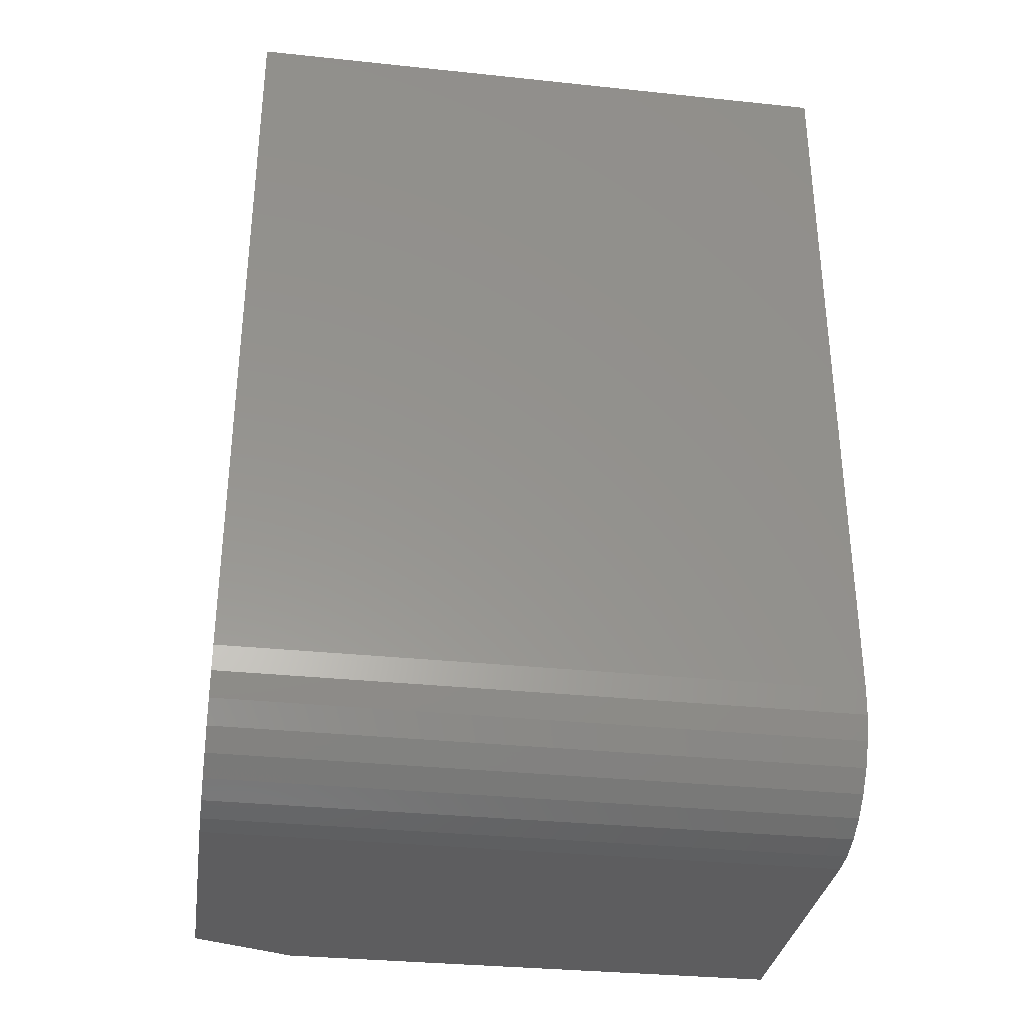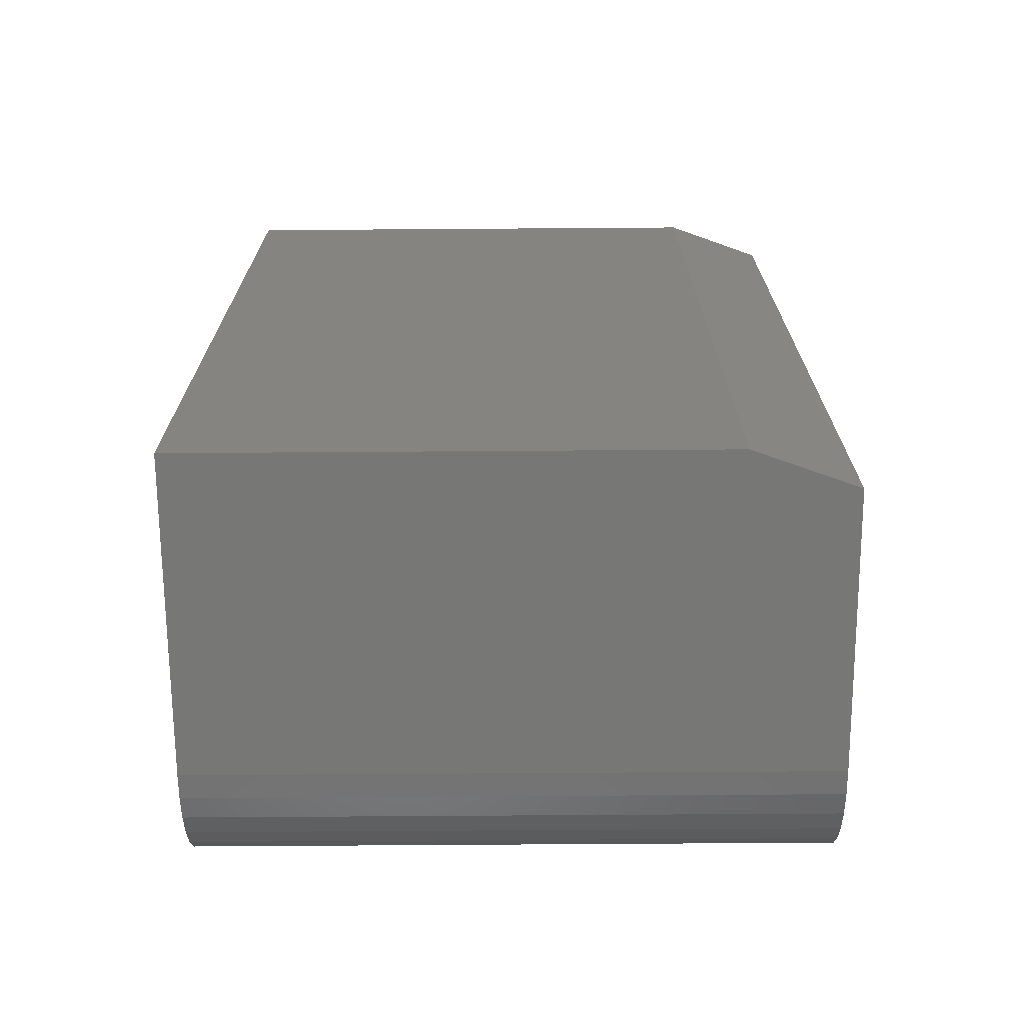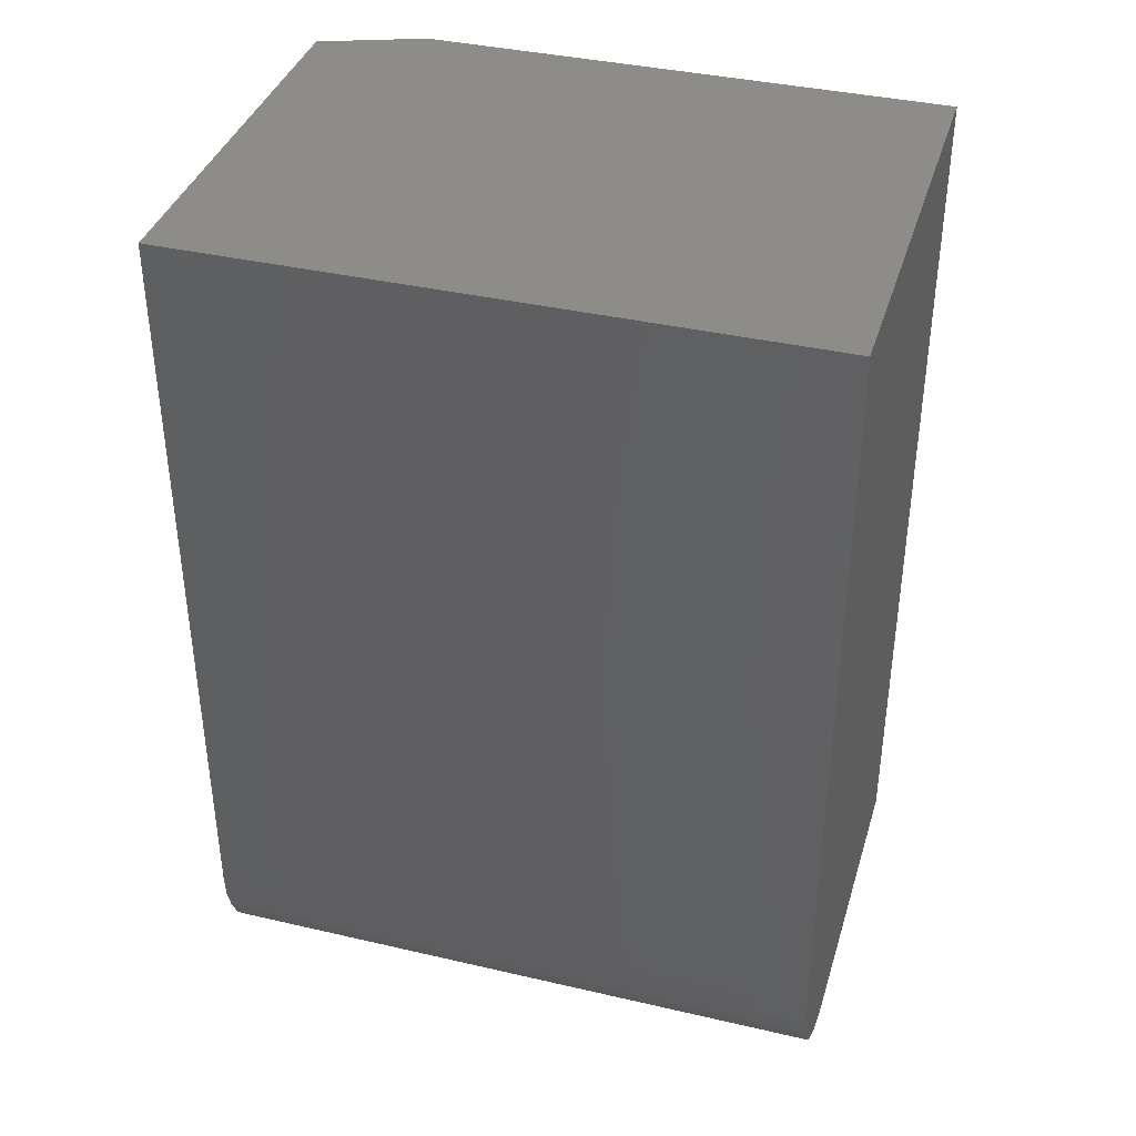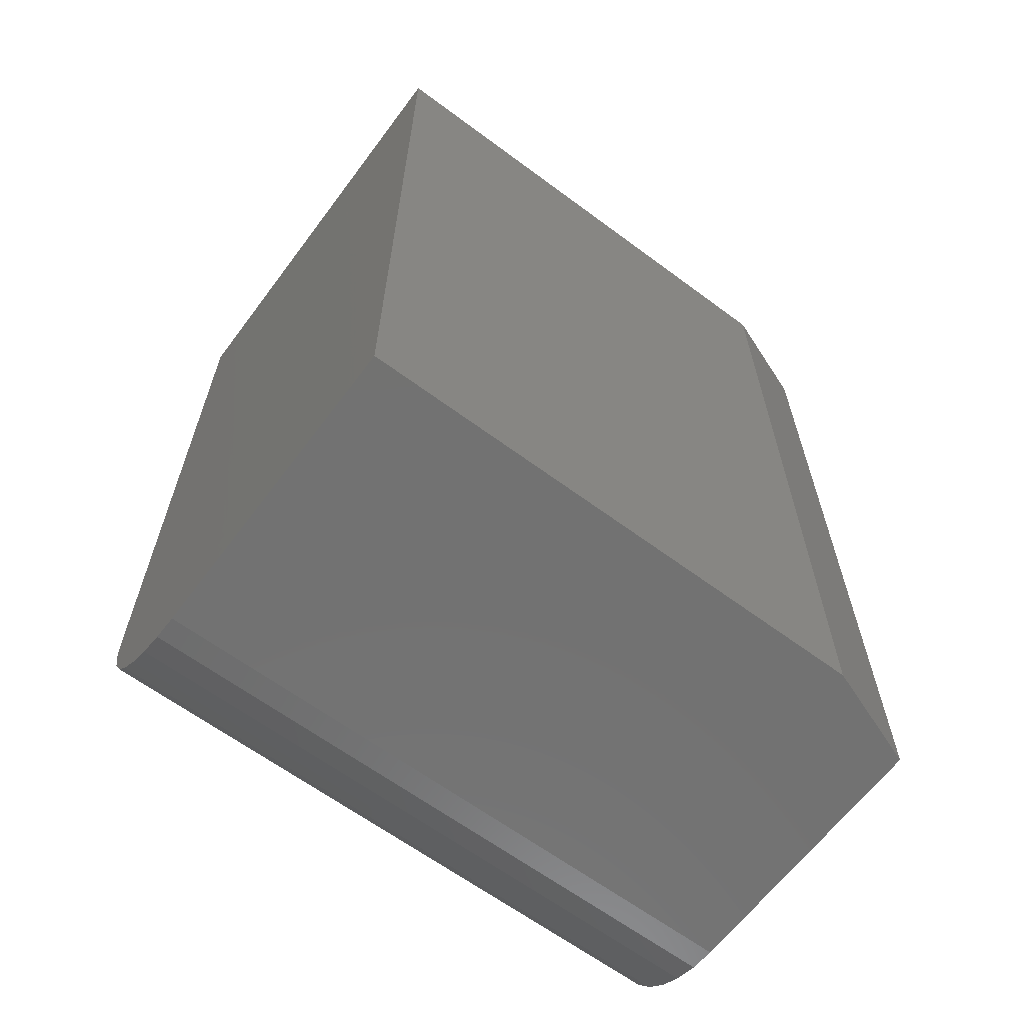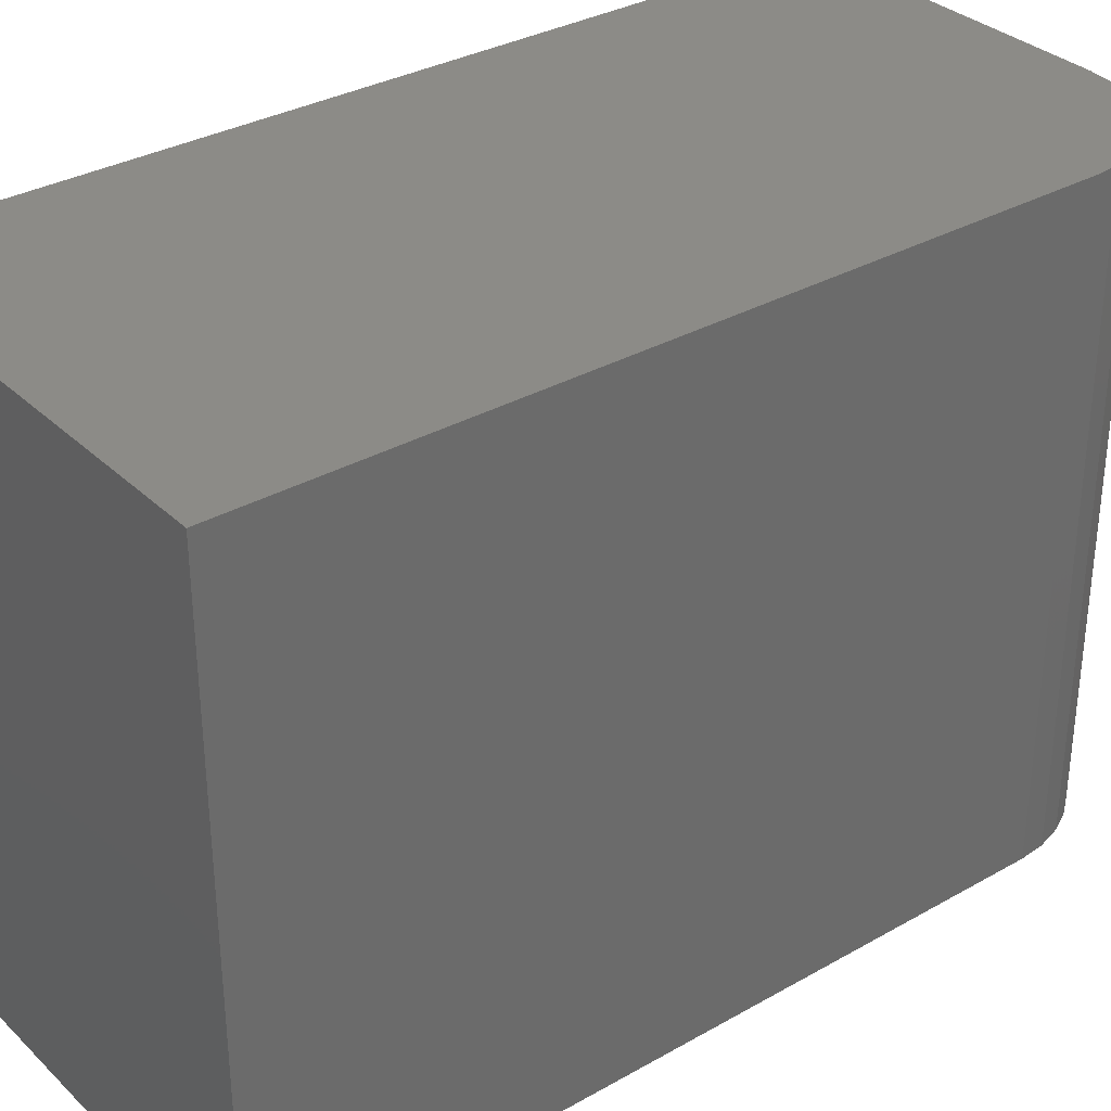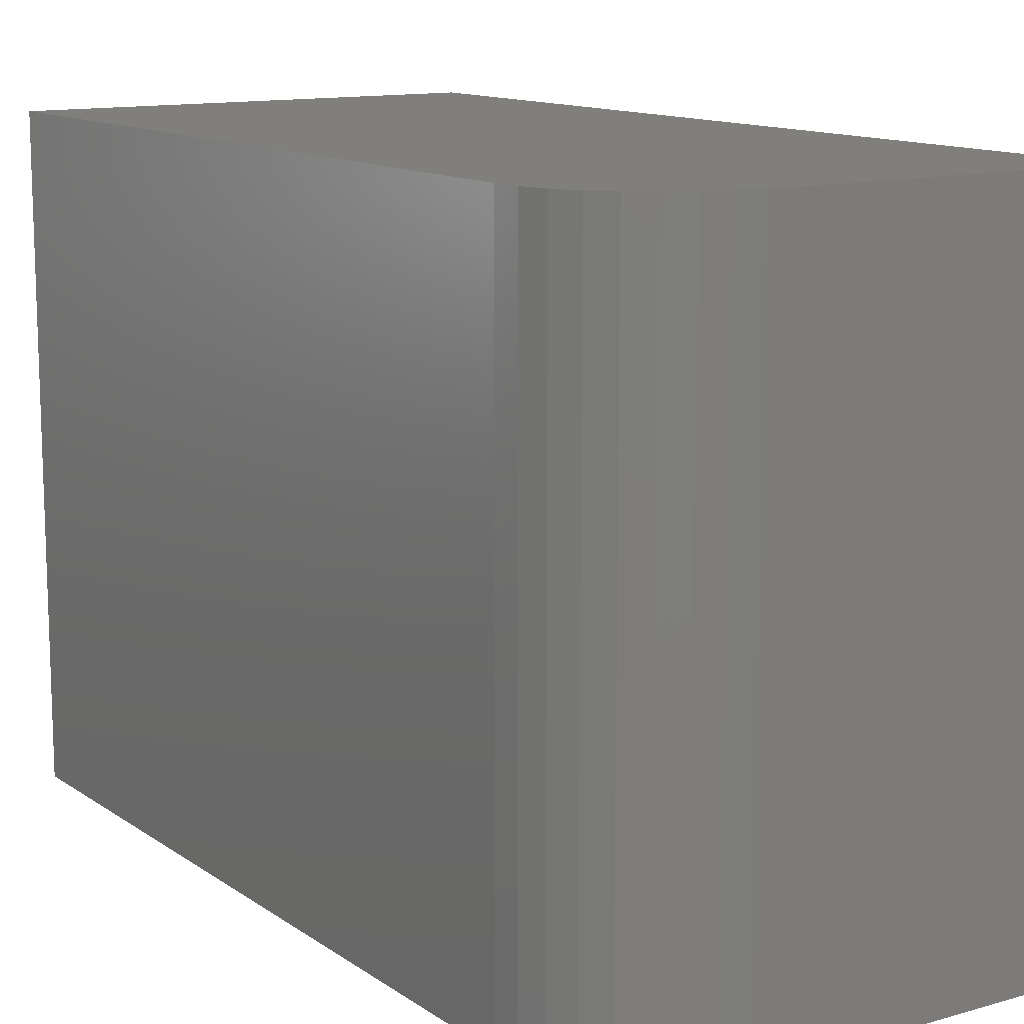
<metadata>
{"format":"stl","ext":"stl","renderer":"f3d","projection":"perspective","resolution":1024,"background":"white","views":[{"elev":-32.7,"azim":-98.3,"up":"+Y"},{"elev":-69.6,"azim":90.4,"up":"+Y"},{"elev":38.1,"azim":-73.6,"up":"+Y"},{"elev":-63.9,"azim":53.2,"up":"+Y"},{"elev":33.0,"azim":-128.0,"up":"+Z"},{"elev":12.6,"azim":-33.4,"up":"+Z"}]}
</metadata>
<code>
# stl→obj: 26 verts, 48 faces
v 0.1872 -0.75 0.2578
v -0.07812 -0.75 0.2578
v 0.1872 -0.75 -0.1797
v -0.07812 -0.75 -0.2656
v 0.1559 -0.75 -0.2656
v -0.09946 -0.7479 -0.2656
v -0.12 -0.7417 -0.2656
v -0.1389 -0.7316 -0.2656
v -0.1555 -0.718 -0.2656
v -0.1691 -0.7014 -0.2656
v -0.1792 -0.6825 -0.2656
v -0.1854 -0.662 -0.2656
v -0.1875 -0.6406 -0.2656
v -0.1875 0 -0.2656
v 0.1559 1.906e-17 -0.2656
v 0.1872 2.557e-17 -0.1797
v -0.1875 2.906e-17 0.2578
v 0.1872 4.986e-17 0.2578
v -0.1875 -0.6406 0.2578
v -0.1854 -0.662 0.2578
v -0.1792 -0.6825 0.2578
v -0.1691 -0.7014 0.2578
v -0.1555 -0.718 0.2578
v -0.1389 -0.7316 0.2578
v -0.12 -0.7417 0.2578
v -0.09946 -0.7479 0.2578
f 1 2 3
f 3 2 4
f 3 4 5
f 5 4 6
f 5 6 7
f 5 7 8
f 5 8 9
f 5 9 10
f 5 10 11
f 5 11 12
f 5 12 13
f 5 13 14
f 5 14 15
f 15 14 16
f 16 14 17
f 16 17 18
f 16 18 3
f 3 18 1
f 5 15 3
f 3 15 16
f 17 14 19
f 19 14 13
f 1 18 17
f 1 17 19
f 1 19 20
f 1 20 21
f 1 21 22
f 1 22 23
f 1 23 24
f 1 24 25
f 1 25 26
f 1 26 2
f 19 13 20
f 20 13 12
f 20 12 21
f 21 12 11
f 21 11 22
f 22 11 10
f 22 10 23
f 23 10 9
f 23 9 24
f 24 9 8
f 24 8 25
f 25 8 7
f 25 7 26
f 26 7 6
f 26 6 2
f 2 6 4

</code>
